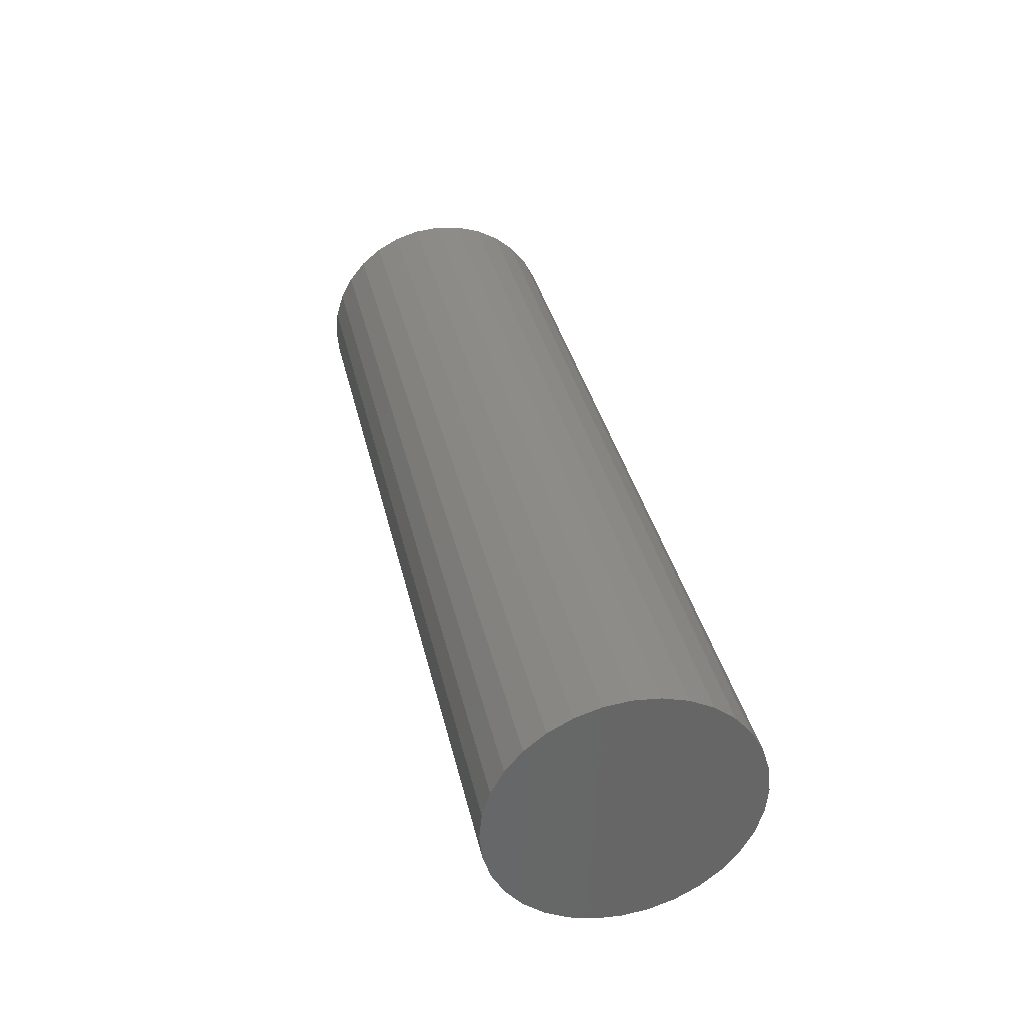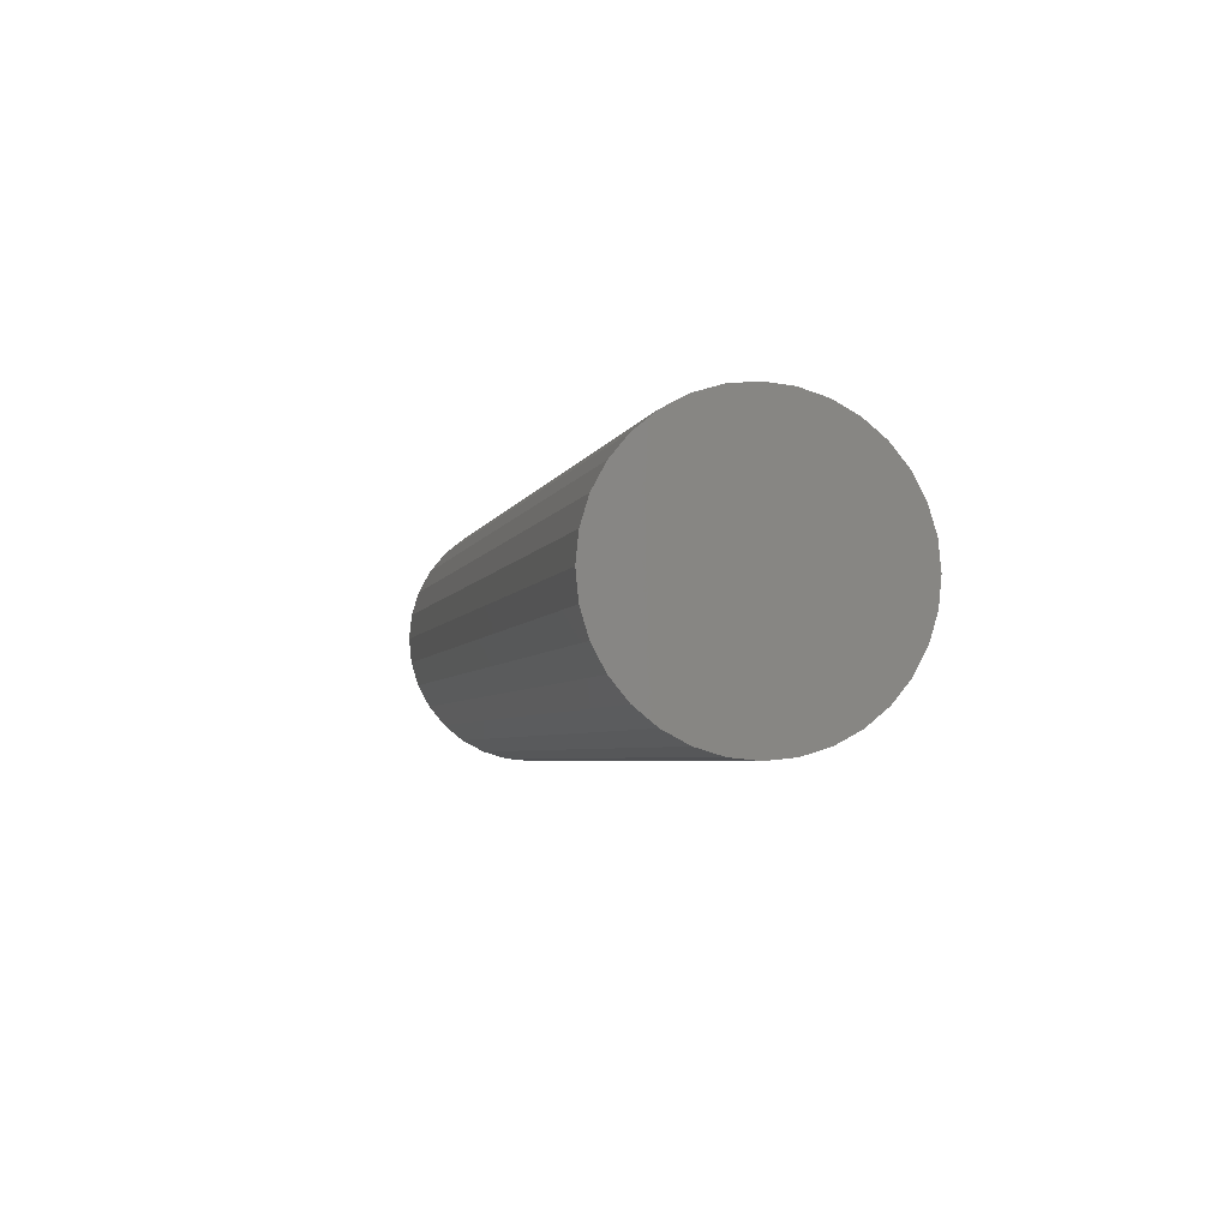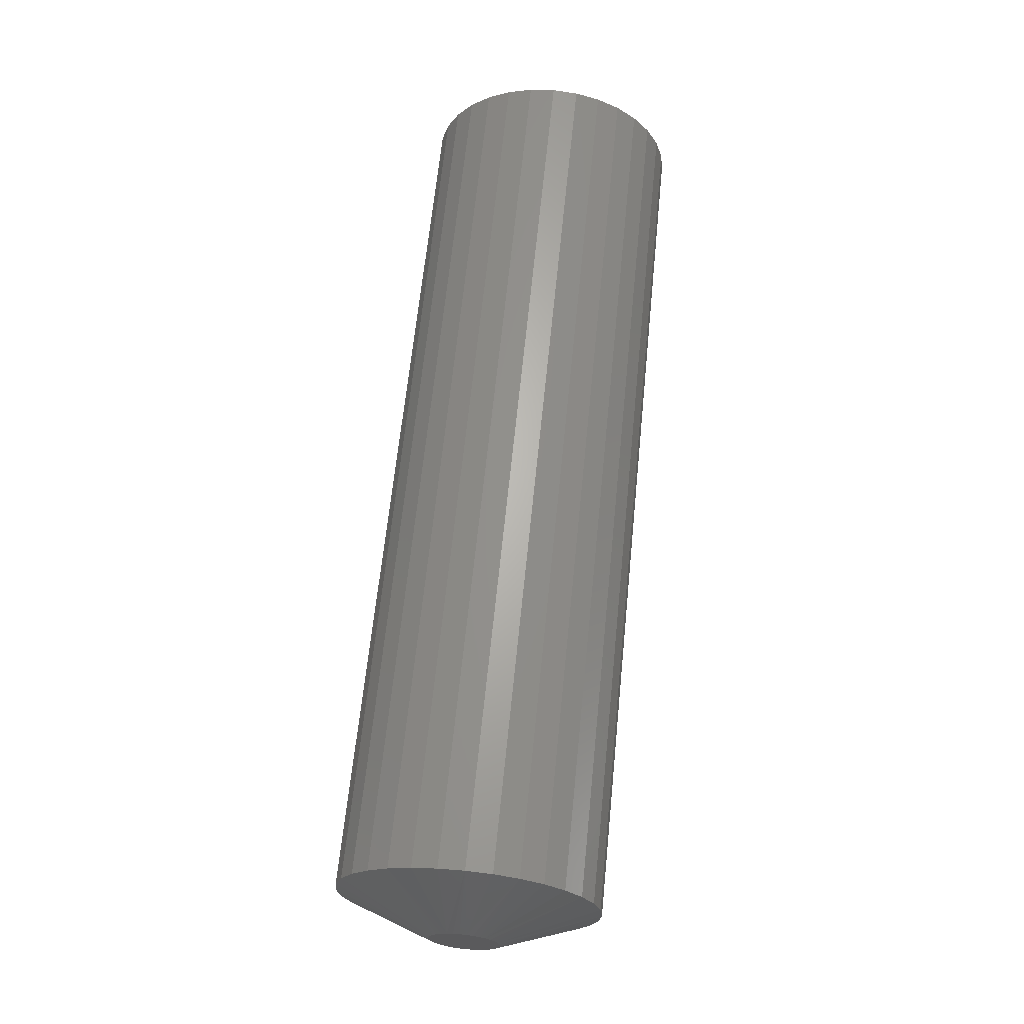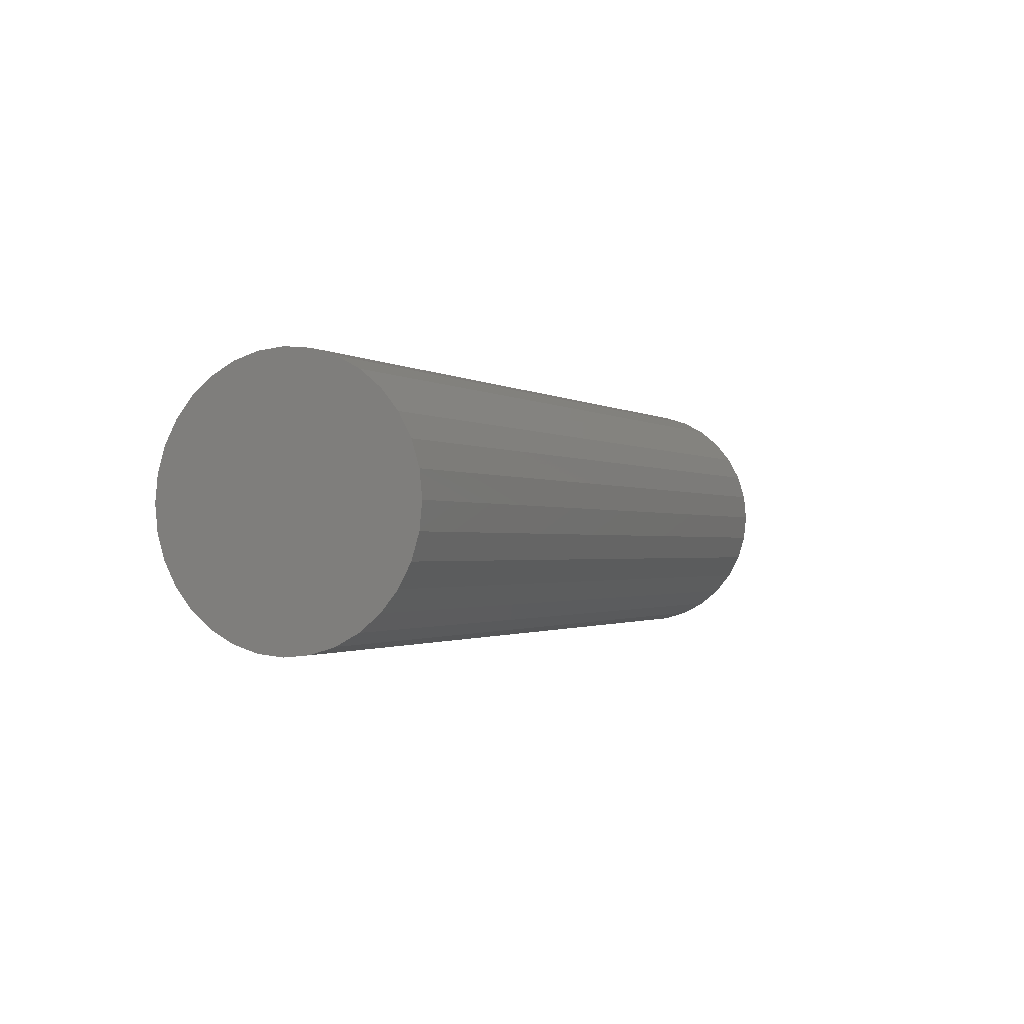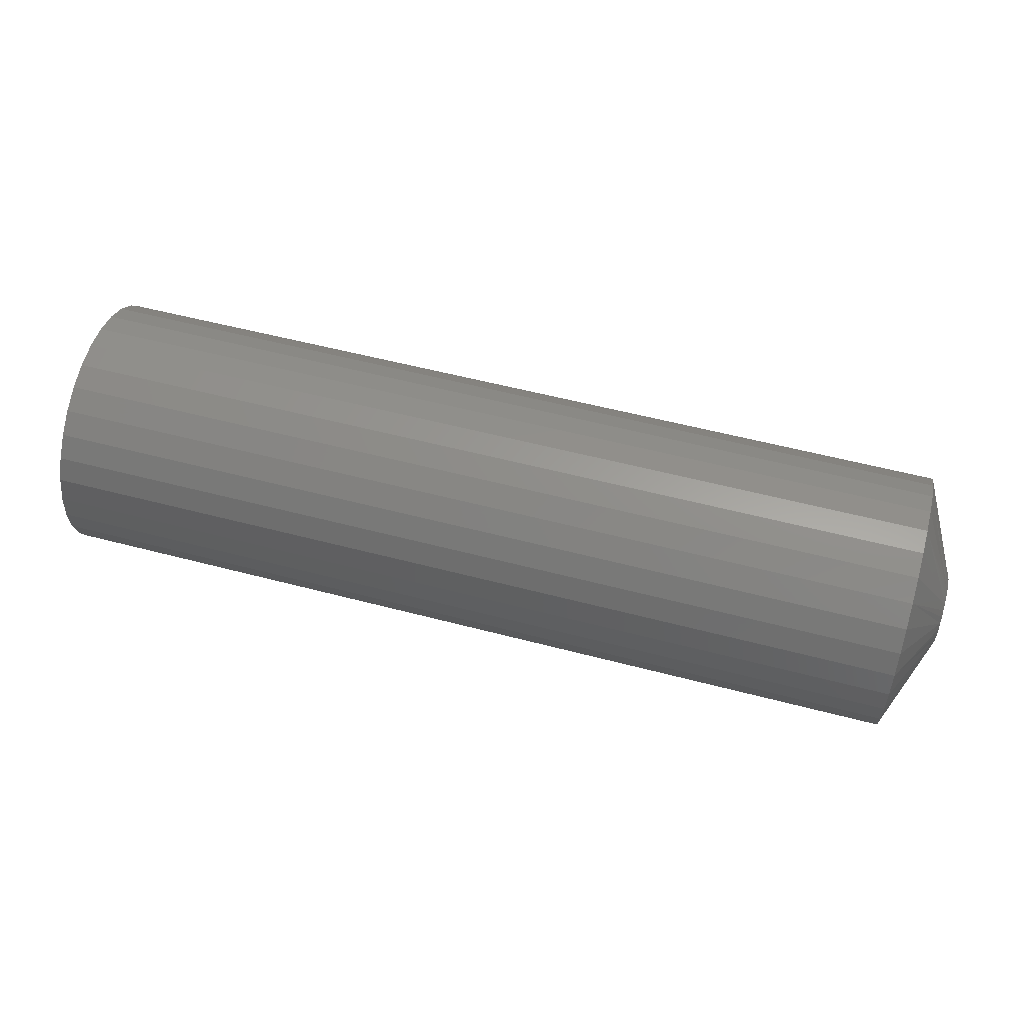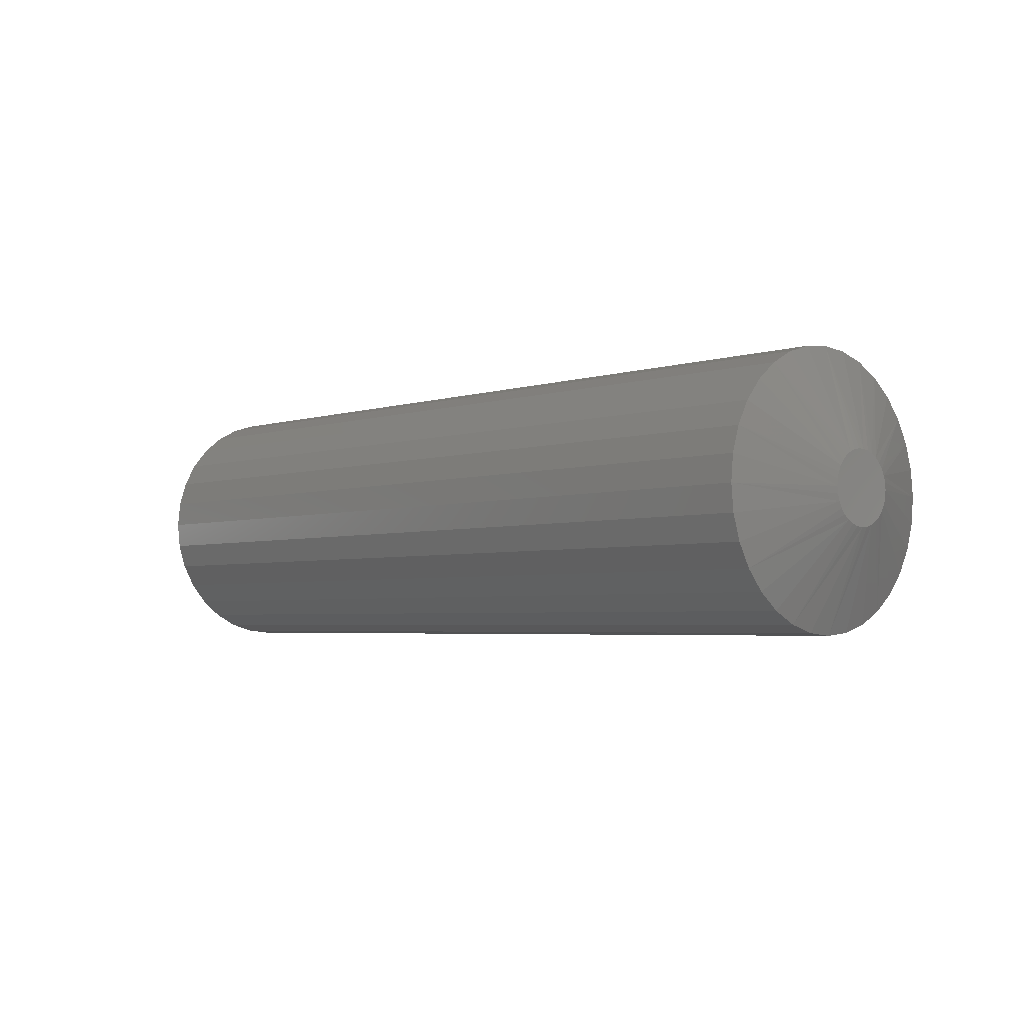
<metadata>
{"format":"stl","ext":"stl","renderer":"f3d","projection":"perspective","resolution":1024,"background":"white","views":[{"elev":35.7,"azim":77.5,"up":"+Z"},{"elev":-3.9,"azim":77.3,"up":"+Z"},{"elev":65.2,"azim":-84.2,"up":"+Z"},{"elev":-1.2,"azim":114.6,"up":"+Z"},{"elev":55.4,"azim":-164.5,"up":"+Y"},{"elev":-3.6,"azim":-132.2,"up":"+Z"}]}
</metadata>
<code>
# stl→obj: 97 verts, 190 faces
v 0 0.02216 0.02271
v 0 -0.01213 0.02271
v 0 0.0177 0.02547
v 0 -0.01601 0.01917
v 0 0.02604 0.01917
v 0 -0.01918 0.01498
v 0 0.02921 0.01498
v 0 -0.02152 0.01028
v 0 0.03155 0.01028
v 0 -0.02295 0.005228
v 0 0.03299 0.005228
v 0 0.0313 -0.01089
v 0 -0.02127 -0.01089
v 0 0.03292 -0.005551
v 0 -0.01864 -0.01581
v 0 0.02868 -0.01581
v 0 -0.0151 -0.02012
v 0 0.02514 -0.02012
v 0 -0.01079 -0.02366
v 0 0.02082 -0.02366
v 0 -0.005872 -0.02629
v 0 0.01591 -0.02629
v 0 -0.0005346 -0.02791
v 0 0.005016 -0.02845
v 0 0.01057 -0.02791
v 0 -0.007667 0.02547
v 0 -0.002771 0.02737
v 0 0.002391 0.02833
v 0 0.007642 0.02833
v 0 0.0128 0.02737
v 0 -0.02289 -0.005551
v 0 -0.02344 -6.44e-07
v 0 0.03347 -5.751e-17
v 0.03125 0.1116 -3.916e-17
v 0.75 0.1116 -1.305e-17
v 0.03125 0.1095 -0.02079
v 0.75 0.1095 -0.02079
v 0.03125 0.1035 -0.04079
v 0.75 0.1035 -0.04079
v 0.03125 0.09363 -0.05921
v 0.75 0.09363 -0.05921
v 0.03125 0.08038 -0.07536
v 0.75 0.08038 -0.07536
v 0.03125 0.06423 -0.08862
v 0.75 0.06423 -0.08862
v 0.03125 0.0458 -0.09847
v 0.75 0.0458 -0.09847
v 0.03125 0.02581 -0.1045
v 0.75 0.02581 -0.1045
v 0.03125 0.005016 -0.1066
v 0.75 0.005016 -0.1066
v 0.03125 -0.01578 -0.1045
v 0.75 -0.01578 -0.1045
v 0.03125 -0.03577 -0.09847
v 0.75 -0.03577 -0.09847
v 0.03125 -0.0542 -0.08862
v 0.75 -0.0542 -0.08862
v 0.03125 -0.07035 -0.07536
v 0.75 -0.07035 -0.07536
v 0.03125 -0.0836 -0.05921
v 0.75 -0.0836 -0.05921
v 0.03125 -0.09345 -0.04079
v 0.75 -0.09345 -0.04079
v 0.03125 -0.09951 -0.02079
v 0.75 -0.09951 -0.02079
v 0.03125 -0.1016 -3.428e-17
v 0.75 -0.1016 1.305e-17
v 0.03125 -0.09951 0.02079
v 0.75 -0.09951 0.02079
v 0.03125 -0.09345 0.04079
v 0.75 -0.09345 0.04079
v 0.03125 -0.0836 0.05921
v 0.75 -0.0836 0.05921
v 0.03125 -0.07035 0.07536
v 0.75 -0.07035 0.07536
v 0.03125 -0.0542 0.08862
v 0.75 -0.0542 0.08862
v 0.03125 -0.03577 0.09847
v 0.75 -0.03577 0.09847
v 0.03125 -0.01578 0.1045
v 0.75 -0.01578 0.1045
v 0.03125 0.005016 0.1066
v 0.75 0.005016 0.1066
v 0.03125 0.02581 0.1045
v 0.75 0.02581 0.1045
v 0.03125 0.0458 0.09847
v 0.75 0.0458 0.09847
v 0.03125 0.06423 0.08862
v 0.75 0.06423 0.08862
v 0.03125 0.08038 0.07536
v 0.75 0.08038 0.07536
v 0.03125 0.09363 0.05921
v 0.75 0.09363 0.05921
v 0.03125 0.1035 0.04079
v 0.75 0.1035 0.04079
v 0.03125 0.1095 0.02079
v 0.75 0.1095 0.02079
f 1 2 3
f 4 2 1
f 5 4 1
f 6 4 5
f 7 6 5
f 8 6 7
f 9 8 7
f 10 8 9
f 11 10 9
f 12 13 14
f 15 13 12
f 16 15 12
f 17 15 16
f 18 17 16
f 19 17 18
f 20 19 18
f 21 19 20
f 22 21 20
f 23 21 22
f 24 23 22
f 25 24 22
f 26 27 28
f 26 28 29
f 26 29 30
f 26 30 3
f 26 3 2
f 13 31 14
f 14 31 32
f 14 32 33
f 33 32 10
f 33 10 11
f 34 35 36
f 36 35 37
f 36 37 38
f 38 37 39
f 38 39 40
f 40 39 41
f 40 41 42
f 42 41 43
f 42 43 44
f 44 43 45
f 44 45 46
f 46 45 47
f 46 47 48
f 48 47 49
f 48 49 50
f 50 49 51
f 50 51 52
f 52 51 53
f 52 53 54
f 54 53 55
f 54 55 56
f 56 55 57
f 56 57 58
f 58 57 59
f 58 59 60
f 60 59 61
f 60 61 62
f 62 61 63
f 62 63 64
f 64 63 65
f 64 65 66
f 66 65 67
f 66 67 68
f 68 67 69
f 68 69 70
f 70 69 71
f 70 71 72
f 72 71 73
f 72 73 74
f 74 73 75
f 74 75 76
f 76 75 77
f 76 77 78
f 78 77 79
f 78 79 80
f 80 79 81
f 80 81 82
f 82 81 83
f 82 83 84
f 84 83 85
f 84 85 86
f 86 85 87
f 86 87 88
f 88 87 89
f 88 89 90
f 90 89 91
f 90 91 92
f 92 91 93
f 92 93 94
f 94 93 95
f 94 95 96
f 96 95 97
f 96 97 34
f 34 97 35
f 15 56 58
f 15 58 60
f 60 62 15
f 15 62 13
f 13 62 31
f 21 50 52
f 21 52 54
f 54 56 21
f 21 56 19
f 19 56 17
f 56 15 17
f 20 40 42
f 20 42 44
f 44 46 20
f 20 46 22
f 22 46 25
f 46 24 25
f 12 36 38
f 38 40 12
f 12 40 16
f 16 40 18
f 40 20 18
f 50 21 23
f 50 23 24
f 48 50 24
f 24 46 48
f 34 36 12
f 34 12 14
f 34 14 33
f 32 31 62
f 32 62 64
f 32 64 66
f 7 88 90
f 7 90 92
f 92 94 7
f 7 94 9
f 11 9 94
f 3 82 84
f 3 84 86
f 86 88 3
f 3 88 1
f 5 1 88
f 88 7 5
f 28 78 80
f 80 82 28
f 28 82 29
f 2 72 74
f 74 76 2
f 2 76 26
f 76 78 26
f 26 78 27
f 78 28 27
f 68 70 8
f 8 70 6
f 70 72 6
f 6 72 4
f 72 2 4
f 82 3 30
f 82 30 29
f 66 68 8
f 66 8 10
f 66 10 32
f 33 11 94
f 33 94 96
f 33 96 34
f 81 85 83
f 85 81 79
f 85 79 87
f 87 79 77
f 87 77 89
f 45 55 47
f 47 55 53
f 47 53 49
f 49 53 51
f 89 77 91
f 91 77 75
f 91 75 93
f 93 75 73
f 93 73 95
f 95 73 71
f 95 71 97
f 97 71 69
f 97 69 35
f 35 69 67
f 35 67 37
f 37 67 65
f 37 65 39
f 39 65 63
f 39 63 41
f 41 63 61
f 41 61 43
f 43 61 59
f 43 59 45
f 45 59 57
f 45 57 55

</code>
